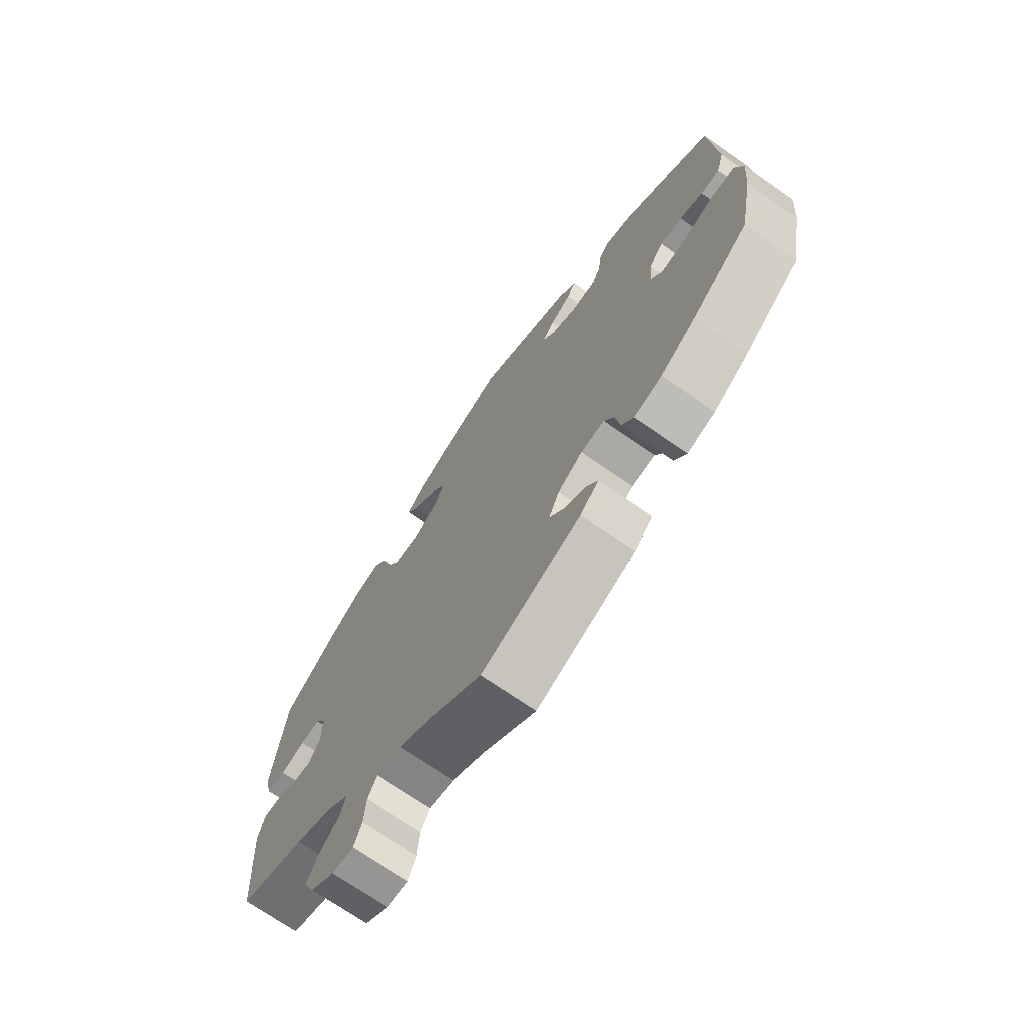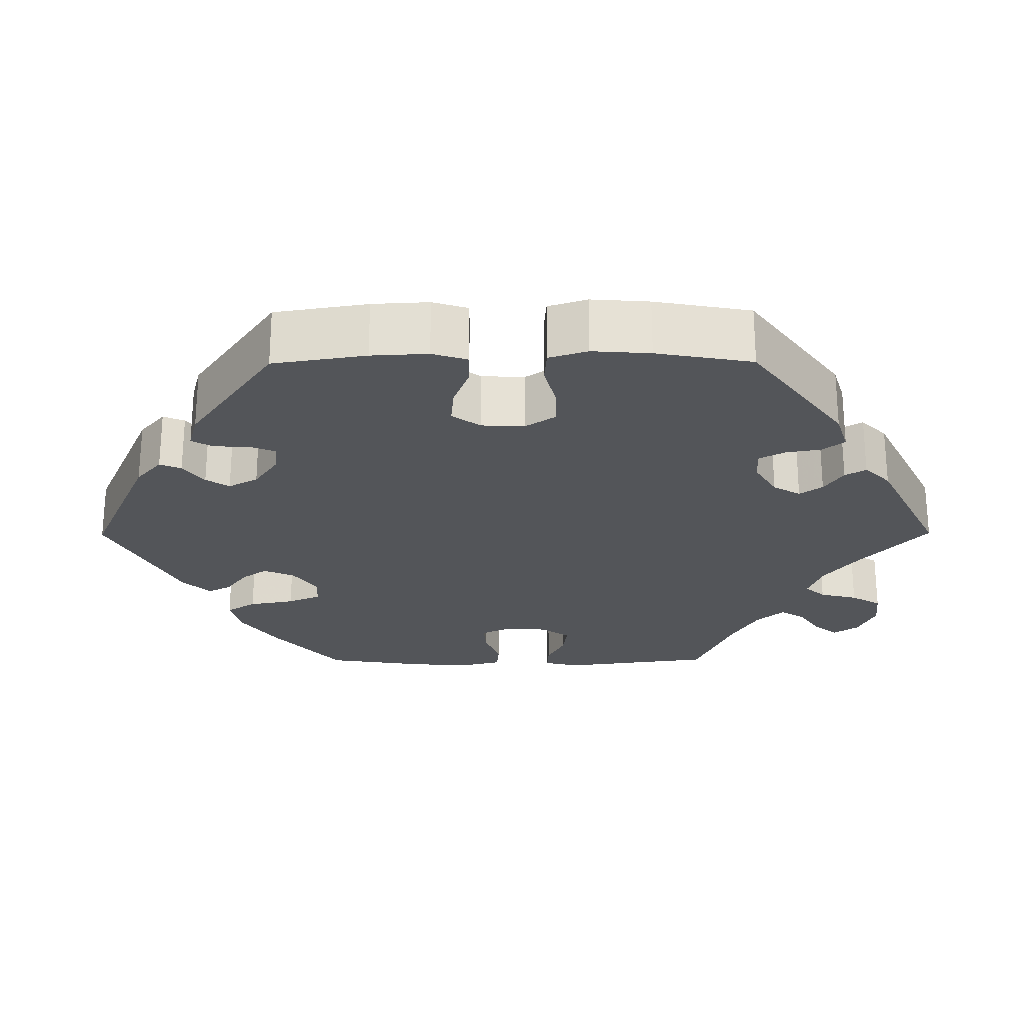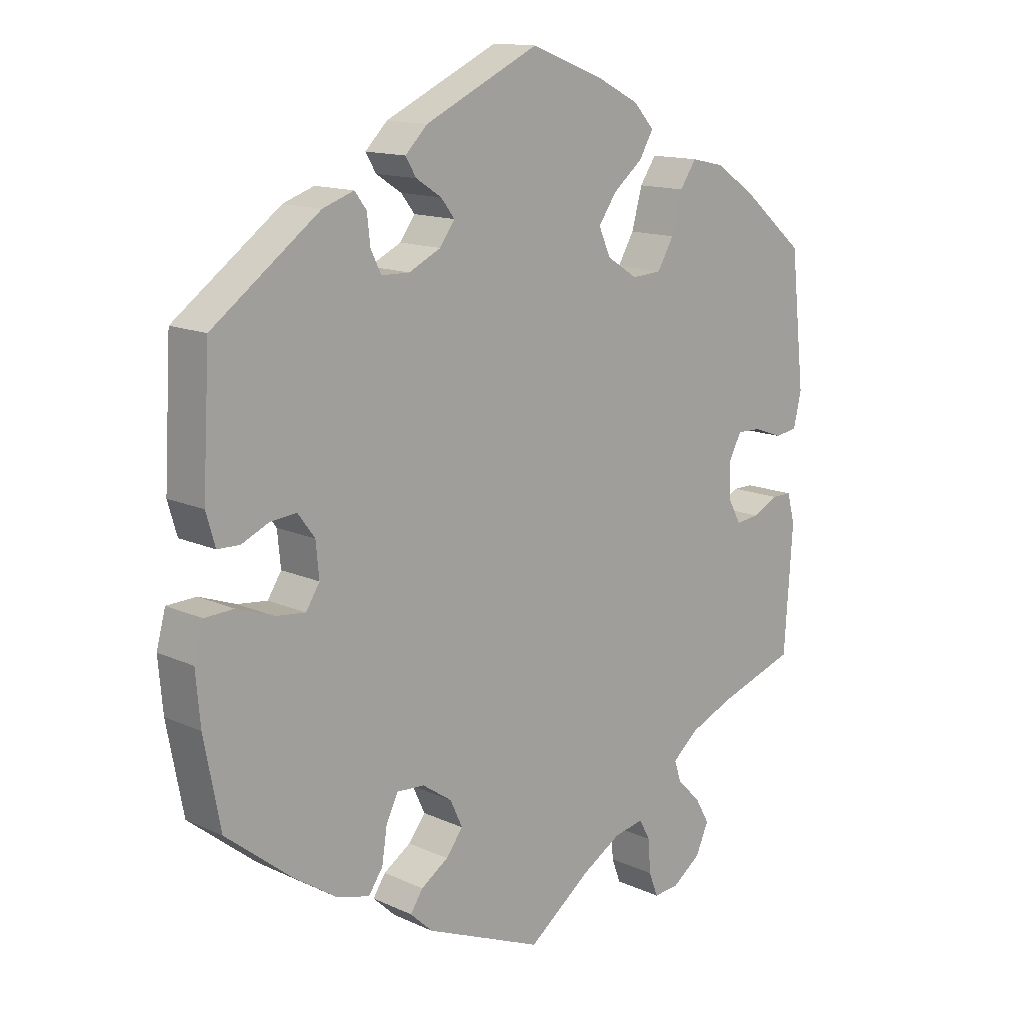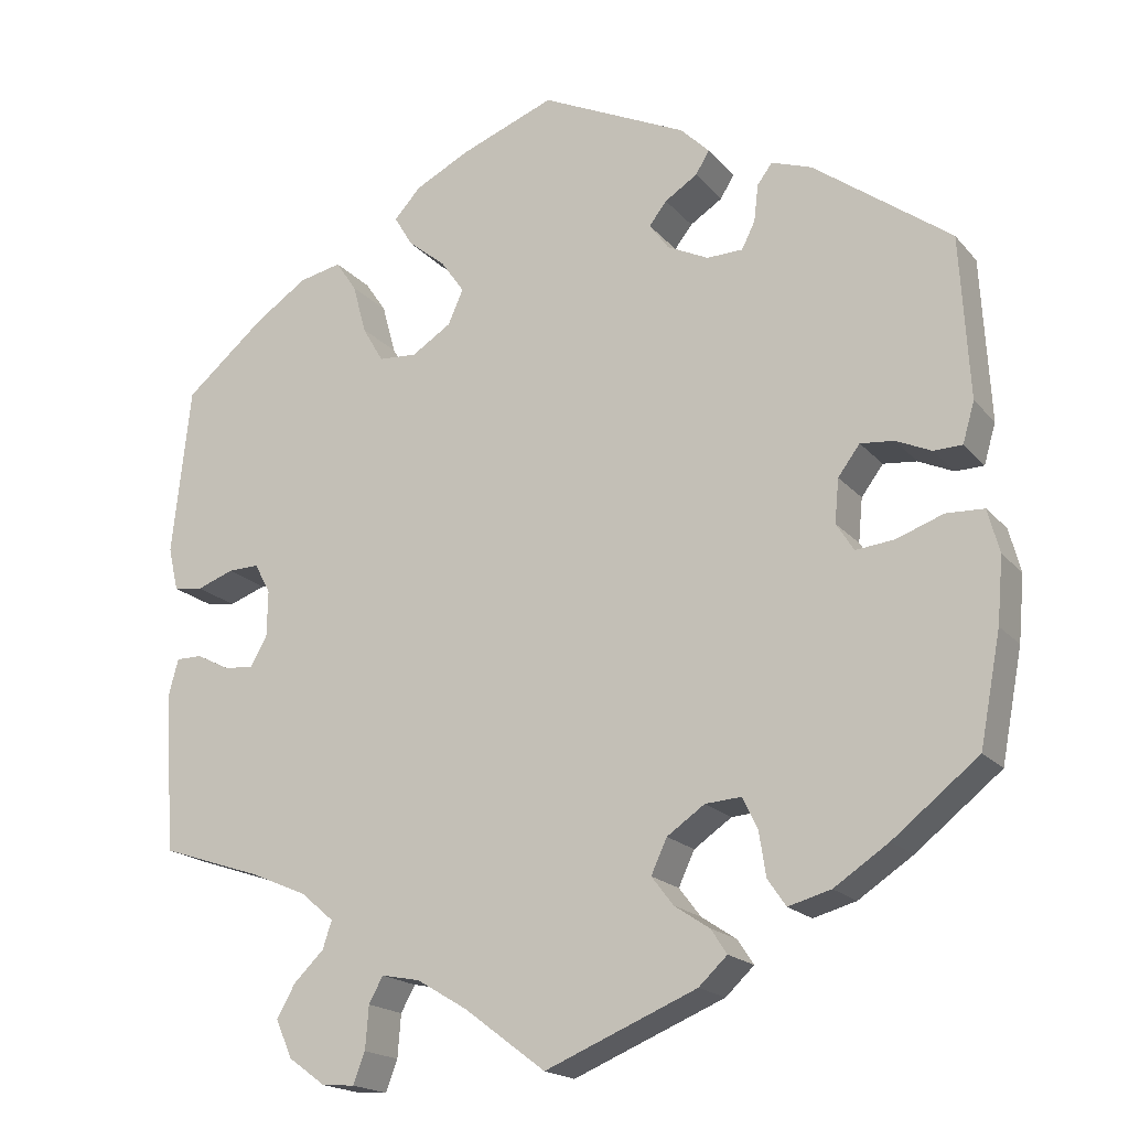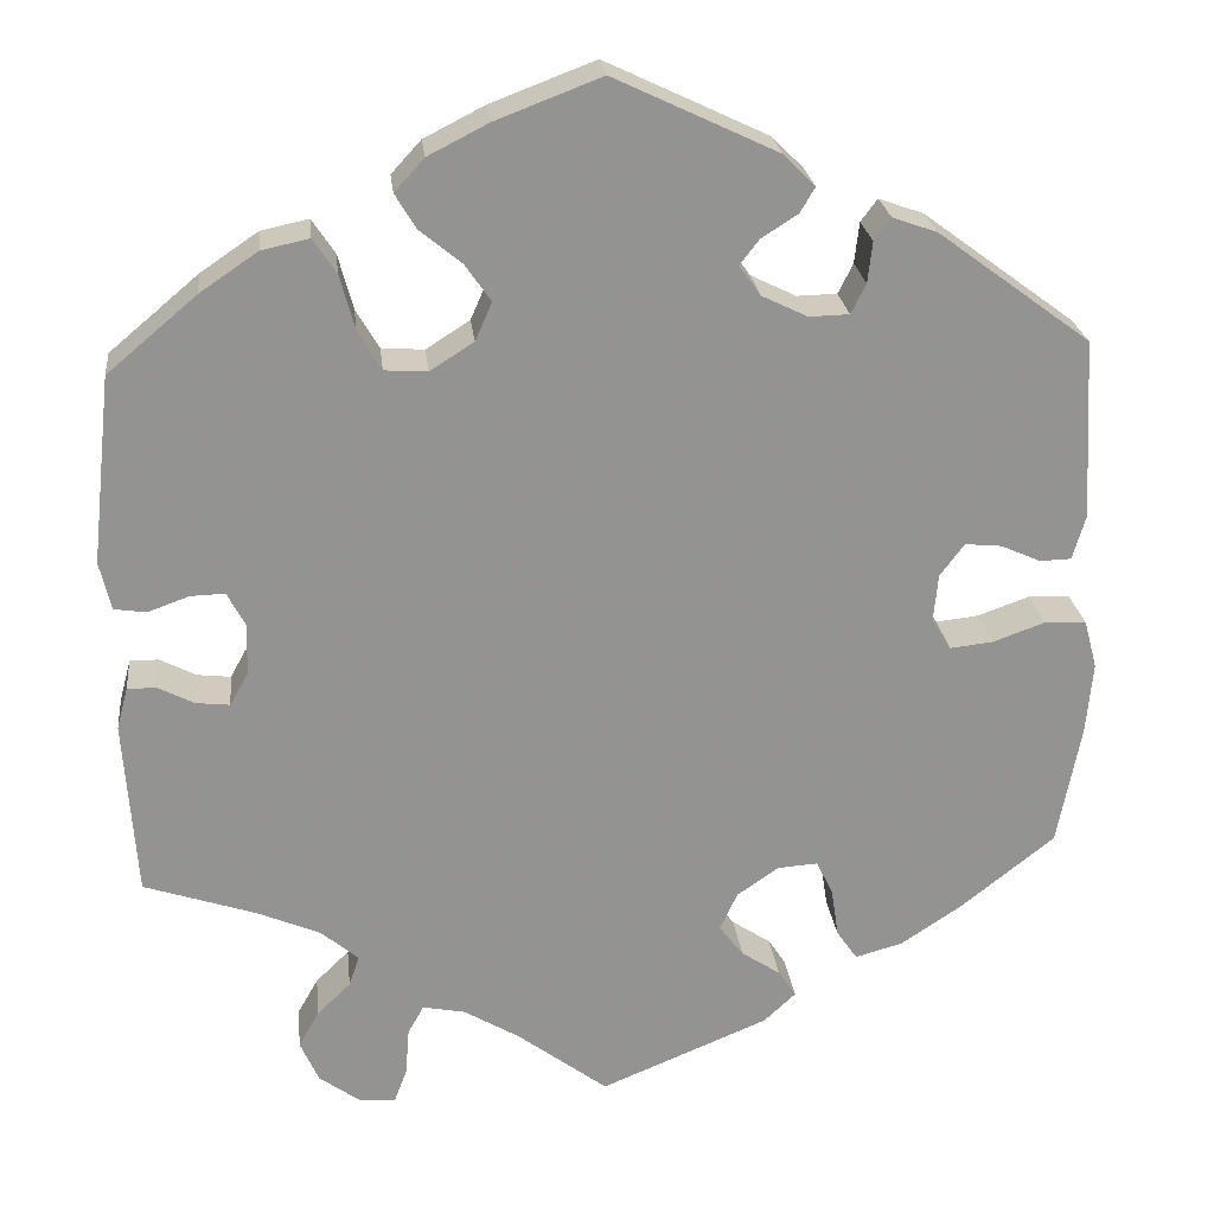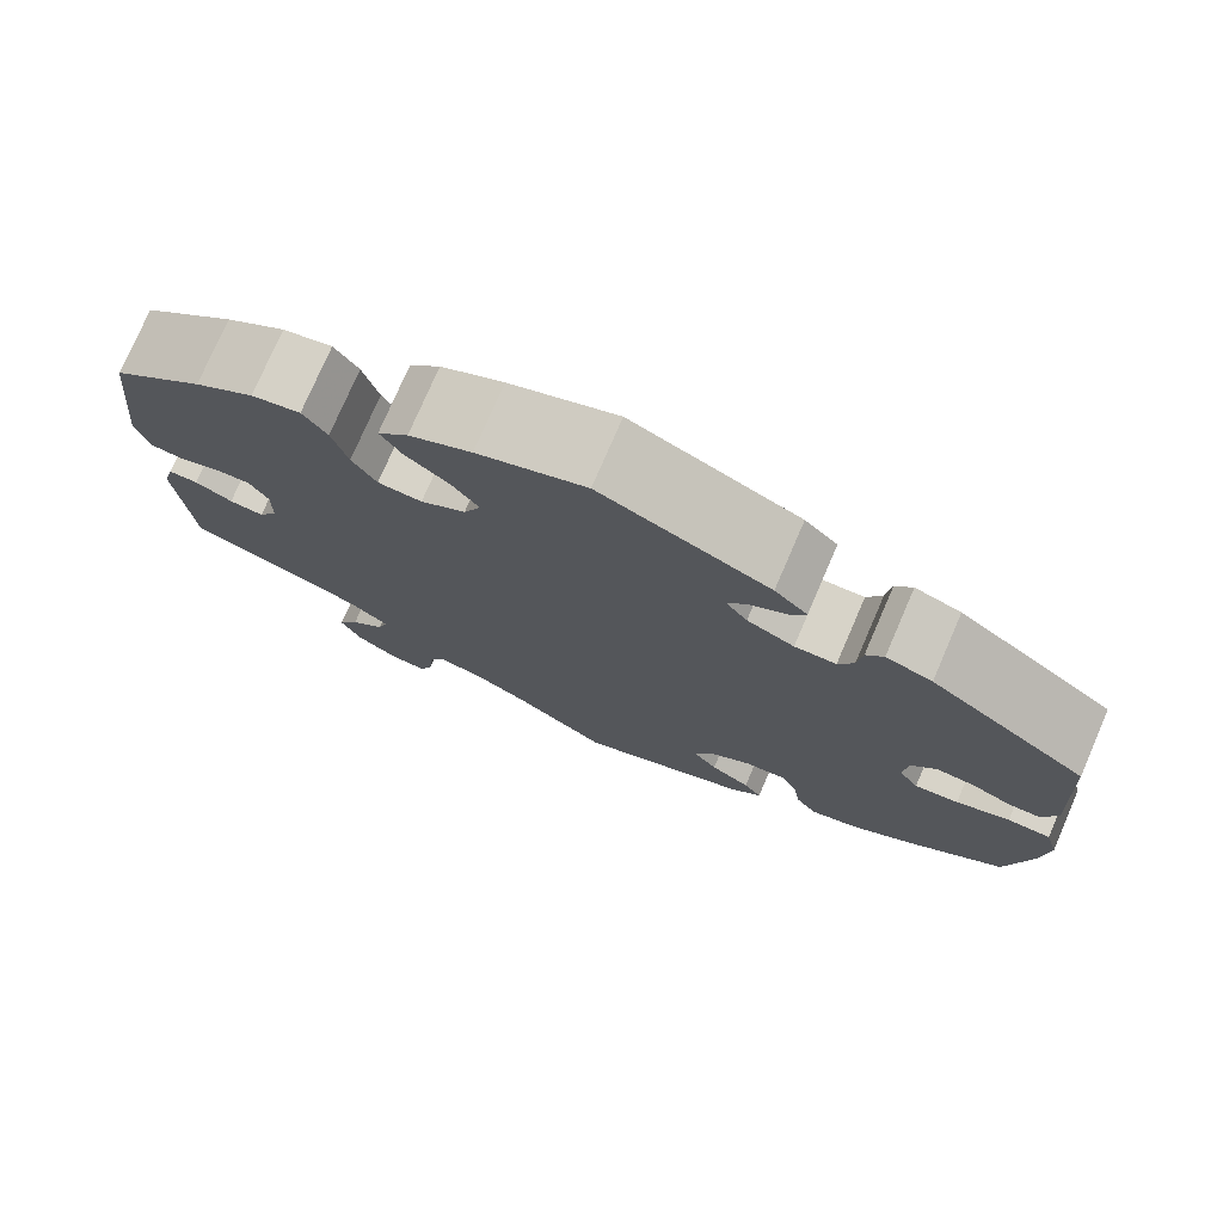
<metadata>
{"format":"obj","ext":"obj","renderer":"f3d","projection":"perspective","resolution":1024,"background":"white","views":[{"elev":-71.6,"azim":-124.8,"up":"+Z"},{"elev":-24.5,"azim":30.3,"up":"+Y"},{"elev":13.7,"azim":-44.4,"up":"+Z"},{"elev":-18.5,"azim":-152.7,"up":"+Z"},{"elev":23.7,"azim":173.7,"up":"+Z"},{"elev":76.5,"azim":-156.6,"up":"+Z"}]}
</metadata>
<code>
v -0.18 0.07 -0.503
v -0.214 0.07 -0.471
v -0.195 0.07 -0.442
v -0.153 0.07 -0.414
v -0.127 0.07 -0.38
v -0.146 0.07 -0.339
v -0.191 0.07 -0.308
v -0.234 0.07 -0.305
v -0.252 0.07 -0.342
v -0.26 0.07 -0.395
v -0.282 0.07 -0.427
v -0.333 0.07 -0.413
v -0.398 0.07 -0.37
v -0.5 0.07 -0.289
v -0.525 0.07 -0.158
v -0.532 0.07 -0.08
v -0.518 0.07 -0.028
v -0.473 0.07 -0.026
v -0.417 0.07 -0.046
v -0.371 0.07 -0.051
v -0.35 0.07 -0.018
v -0.355 0.07 0.034
v -0.381 0.07 0.069
v -0.421 0.07 0.065
v -0.463 0.07 0.046
v -0.497 0.07 0.047
v -0.511 0.07 0.095
v -0.5 0.07 0.289
v -0.336 0.07 0.41
v -0.288 0.07 0.427
v -0.27 0.07 0.403
v -0.265 0.07 0.359
v -0.249 0.07 0.327
v -0.206 0.07 0.326
v -0.157 0.07 0.35
v -0.134 0.07 0.382
v -0.155 0.07 0.409
v -0.194 0.07 0.434
v -0.21 0.07 0.461
v -0.176 0.07 0.495
v -0.001 0.07 0.578
v 0.112 0.07 0.535
v 0.177 0.07 0.502
v 0.209 0.07 0.467
v 0.187 0.07 0.43
v 0.142 0.07 0.393
v 0.114 0.07 0.353
v 0.132 0.07 0.312
v 0.179 0.07 0.282
v 0.225 0.07 0.285
v 0.25 0.07 0.328
v 0.266 0.07 0.387
v 0.291 0.07 0.424
v 0.342 0.07 0.413
v 0.404 0.07 0.371
v 0.5 0.07 0.29
v 0.522 0.07 0.089
v 0.51 0.07 0.037
v 0.475 0.07 0.032
v 0.431 0.07 0.048
v 0.394 0.07 0.049
v 0.375 0.07 0.013
v 0.376 0.07 -0.042
v 0.396 0.07 -0.078
v 0.432 0.07 -0.074
v 0.471 0.07 -0.054
v 0.502 0.07 -0.054
v 0.514 0.07 -0.099
v 0.501 0.07 -0.289
v 0.381 0.07 -0.329
v 0.313 0.07 -0.358
v 0.273 0.07 -0.392
v 0.284 0.07 -0.425
v 0.32 0.07 -0.46
v 0.342 0.07 -0.499
v 0.322 0.07 -0.544
v 0.278 0.07 -0.576
v 0.239 0.07 -0.579
v 0.225 0.07 -0.542
v 0.221 0.07 -0.491
v 0.204 0.07 -0.46
v 0.158 0.07 -0.469
v 0.098 0.07 -0.505
v 0.001 0.07 -0.578
v -0.18 0 -0.503
v -0.214 0 -0.471
v -0.195 0 -0.442
v -0.153 0 -0.414
v -0.127 0 -0.38
v -0.146 0 -0.339
v -0.191 0 -0.308
v -0.234 0 -0.305
v -0.252 0 -0.342
v -0.26 0 -0.395
v -0.282 0 -0.427
v -0.333 0 -0.413
v -0.398 0 -0.37
v -0.5 0 -0.289
v -0.525 0 -0.158
v -0.532 0 -0.08
v -0.518 0 -0.028
v -0.473 0 -0.026
v -0.417 0 -0.046
v -0.371 0 -0.051
v -0.35 0 -0.018
v -0.355 0 0.034
v -0.381 0 0.069
v -0.421 0 0.065
v -0.463 0 0.046
v -0.497 0 0.047
v -0.511 0 0.095
v -0.5 0 0.289
v -0.336 0 0.41
v -0.288 0 0.427
v -0.27 0 0.403
v -0.265 0 0.359
v -0.249 0 0.327
v -0.206 0 0.326
v -0.157 0 0.35
v -0.134 0 0.382
v -0.155 0 0.409
v -0.194 0 0.434
v -0.21 0 0.461
v -0.176 0 0.495
v -0.001 0 0.578
v 0.112 0 0.535
v 0.177 0 0.502
v 0.209 0 0.467
v 0.187 0 0.43
v 0.142 0 0.393
v 0.114 0 0.353
v 0.132 0 0.312
v 0.179 0 0.282
v 0.225 0 0.285
v 0.25 0 0.328
v 0.266 0 0.387
v 0.291 0 0.424
v 0.342 0 0.413
v 0.404 0 0.371
v 0.5 0 0.29
v 0.522 0 0.089
v 0.51 0 0.037
v 0.475 0 0.032
v 0.431 0 0.048
v 0.394 0 0.049
v 0.375 0 0.013
v 0.376 0 -0.042
v 0.396 0 -0.078
v 0.432 0 -0.074
v 0.471 0 -0.054
v 0.502 0 -0.054
v 0.514 0 -0.099
v 0.501 0 -0.289
v 0.381 0 -0.329
v 0.313 0 -0.358
v 0.273 0 -0.392
v 0.284 0 -0.425
v 0.32 0 -0.46
v 0.342 0 -0.499
v 0.322 0 -0.544
v 0.278 0 -0.576
v 0.239 0 -0.579
v 0.225 0 -0.542
v 0.221 0 -0.491
v 0.204 0 -0.46
v 0.158 0 -0.469
v 0.098 0 -0.505
v 0.001 0 -0.578
f 83 84 1 2
f 82 83 2 3
f 81 82 3 4
f 77 78 79 80
f 77 80 81
f 76 77 81
f 73 74 75 76
f 72 73 76 81
f 67 68 69 70
f 65 66 67 70
f 64 65 70 71
f 63 64 71 72
f 57 58 59 60
f 57 60 61
f 56 57 61
f 55 56 61 62
f 51 52 53 54
f 50 51 54 55
f 43 44 45 46
f 43 46 47
f 42 43 47
f 41 42 47
f 40 41 47 48
f 37 38 39 40
f 36 37 40 48
f 29 30 31 32
f 29 32 33
f 28 29 33
f 27 28 33 34
f 24 25 26 27
f 23 24 27 34
f 16 17 18 19
f 16 19 20
f 15 16 20
f 14 15 20
f 13 14 20 21
f 9 10 11 12
f 8 9 12 13
f 72 81 4 5
f 62 63 72 5
f 50 55 62 5
f 49 50 5 6
f 35 36 48 49
f 35 49 6 7
f 22 23 34 35
f 21 22 35 7
f 8 13 21
f 7 8 21
f 86 85 168 167
f 87 86 167 166
f 88 87 166 165
f 164 163 162 161
f 165 164 161
f 165 161 160
f 160 159 158 157
f 165 160 157 156
f 154 153 152 151
f 154 151 150 149
f 155 154 149 148
f 156 155 148 147
f 144 143 142 141
f 145 144 141
f 145 141 140
f 146 145 140 139
f 138 137 136 135
f 139 138 135 134
f 130 129 128 127
f 131 130 127
f 131 127 126
f 131 126 125
f 132 131 125 124
f 124 123 122 121
f 132 124 121 120
f 116 115 114 113
f 117 116 113
f 117 113 112
f 118 117 112 111
f 111 110 109 108
f 118 111 108 107
f 103 102 101 100
f 104 103 100
f 104 100 99
f 104 99 98
f 105 104 98 97
f 96 95 94 93
f 97 96 93 92
f 89 88 165 156
f 89 156 147 146
f 89 146 139 134
f 90 89 134 133
f 133 132 120 119
f 91 90 133 119
f 119 118 107 106
f 91 119 106 105
f 105 97 92
f 105 92 91
f 1 85 86 2
f 2 86 87 3
f 3 87 88 4
f 4 88 89 5
f 5 89 90 6
f 6 90 91 7
f 7 91 92 8
f 8 92 93 9
f 9 93 94 10
f 10 94 95 11
f 11 95 96 12
f 12 96 97 13
f 13 97 98 14
f 14 98 99 15
f 15 99 100 16
f 16 100 101 17
f 17 101 102 18
f 18 102 103 19
f 19 103 104 20
f 20 104 105 21
f 21 105 106 22
f 22 106 107 23
f 23 107 108 24
f 24 108 109 25
f 25 109 110 26
f 26 110 111 27
f 27 111 112 28
f 28 112 113 29
f 29 113 114 30
f 30 114 115 31
f 31 115 116 32
f 32 116 117 33
f 33 117 118 34
f 34 118 119 35
f 35 119 120 36
f 36 120 121 37
f 37 121 122 38
f 38 122 123 39
f 39 123 124 40
f 40 124 125 41
f 41 125 126 42
f 42 126 127 43
f 43 127 128 44
f 44 128 129 45
f 45 129 130 46
f 46 130 131 47
f 47 131 132 48
f 48 132 133 49
f 49 133 134 50
f 50 134 135 51
f 51 135 136 52
f 52 136 137 53
f 53 137 138 54
f 54 138 139 55
f 55 139 140 56
f 56 140 141 57
f 57 141 142 58
f 58 142 143 59
f 59 143 144 60
f 60 144 145 61
f 61 145 146 62
f 62 146 147 63
f 63 147 148 64
f 64 148 149 65
f 65 149 150 66
f 66 150 151 67
f 67 151 152 68
f 68 152 153 69
f 69 153 154 70
f 70 154 155 71
f 71 155 156 72
f 72 156 157 73
f 73 157 158 74
f 74 158 159 75
f 75 159 160 76
f 76 160 161 77
f 77 161 162 78
f 78 162 163 79
f 79 163 164 80
f 80 164 165 81
f 81 165 166 82
f 82 166 167 83
f 83 167 168 84
f 84 168 85 1

</code>
